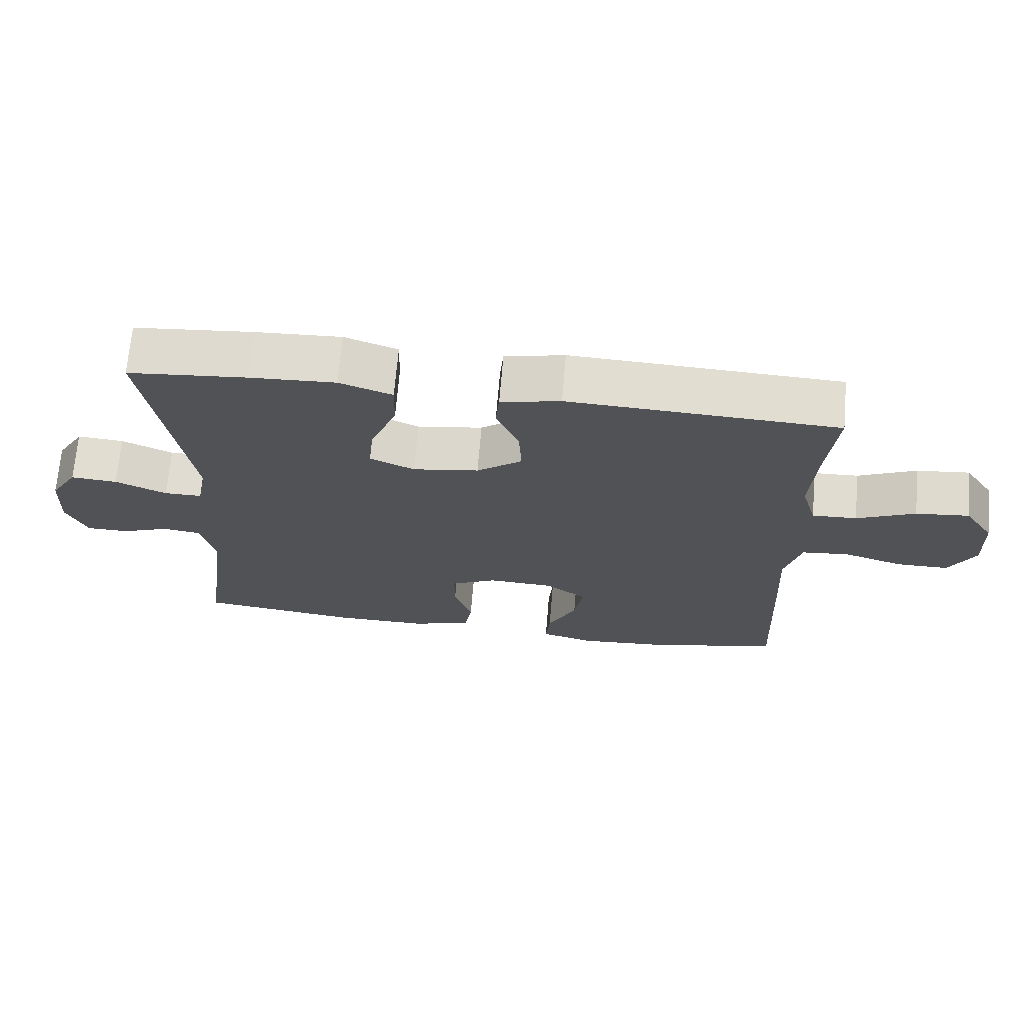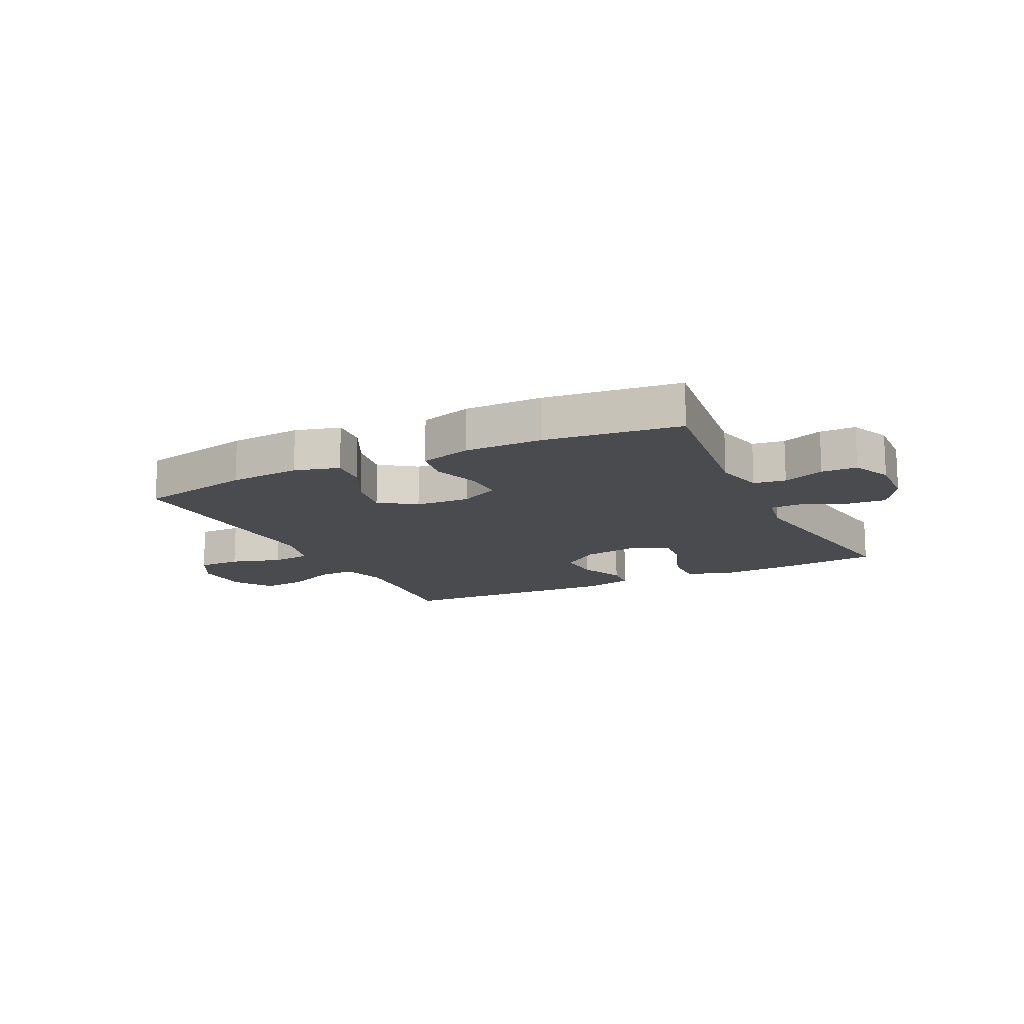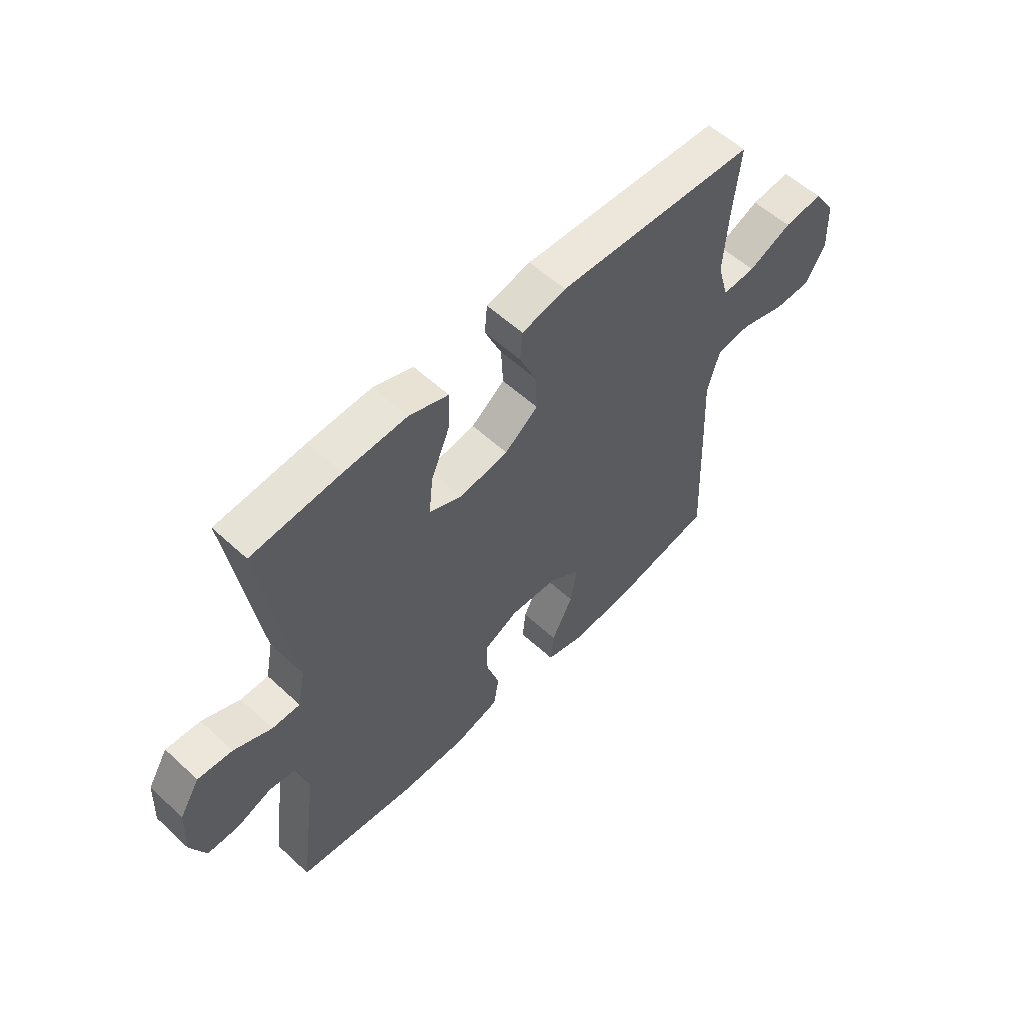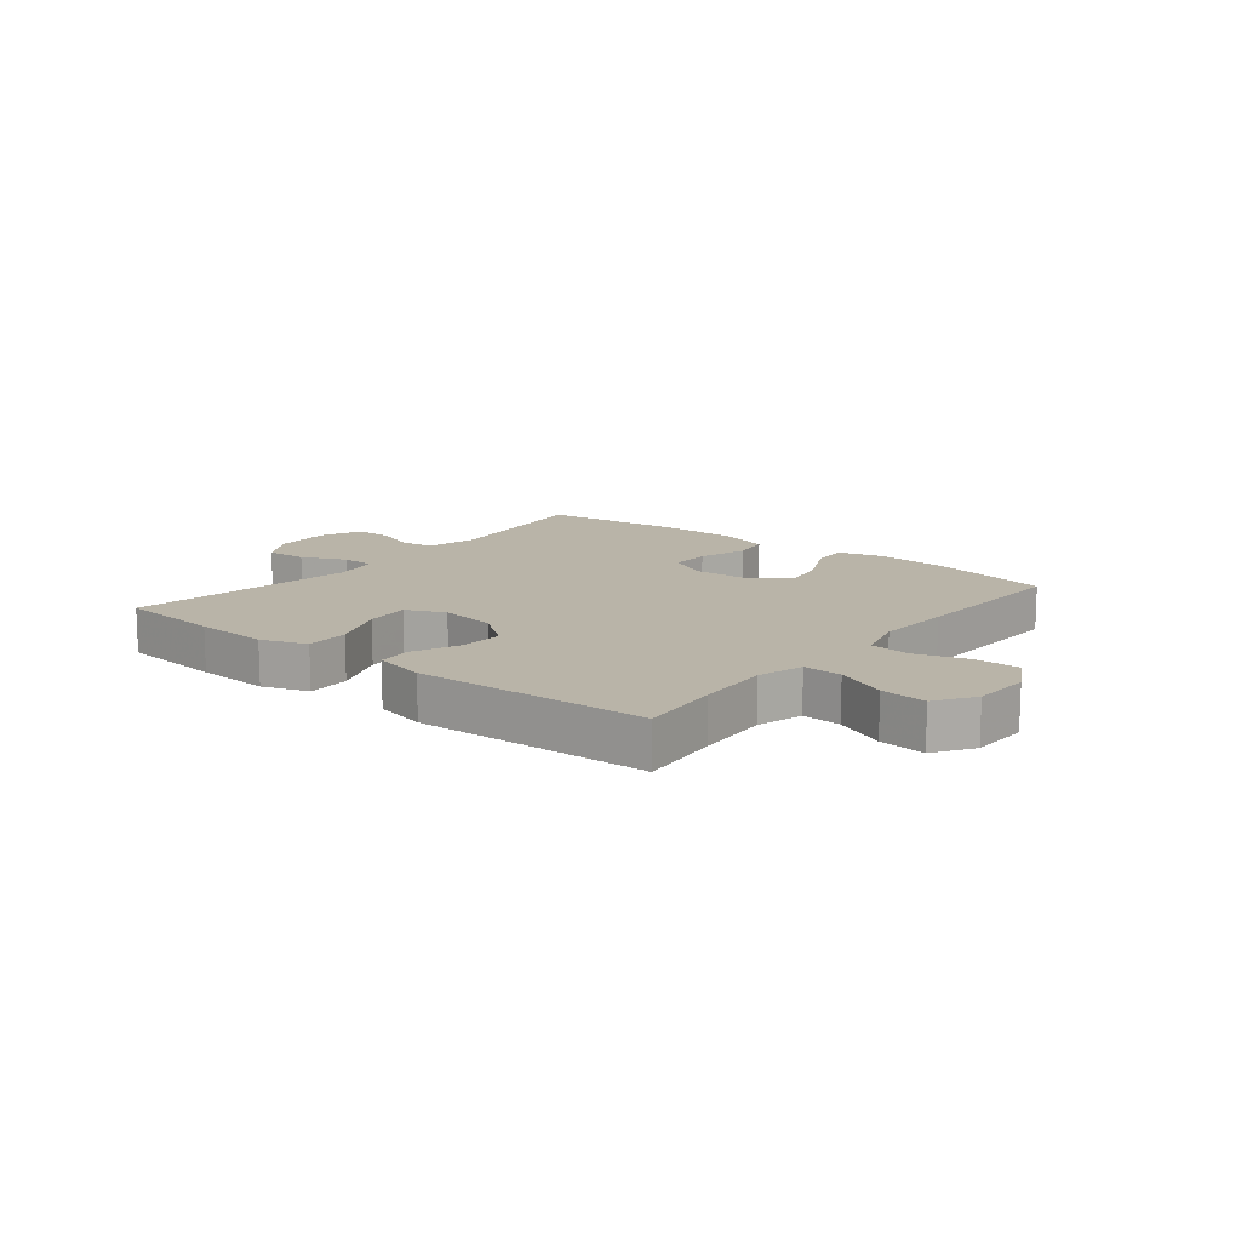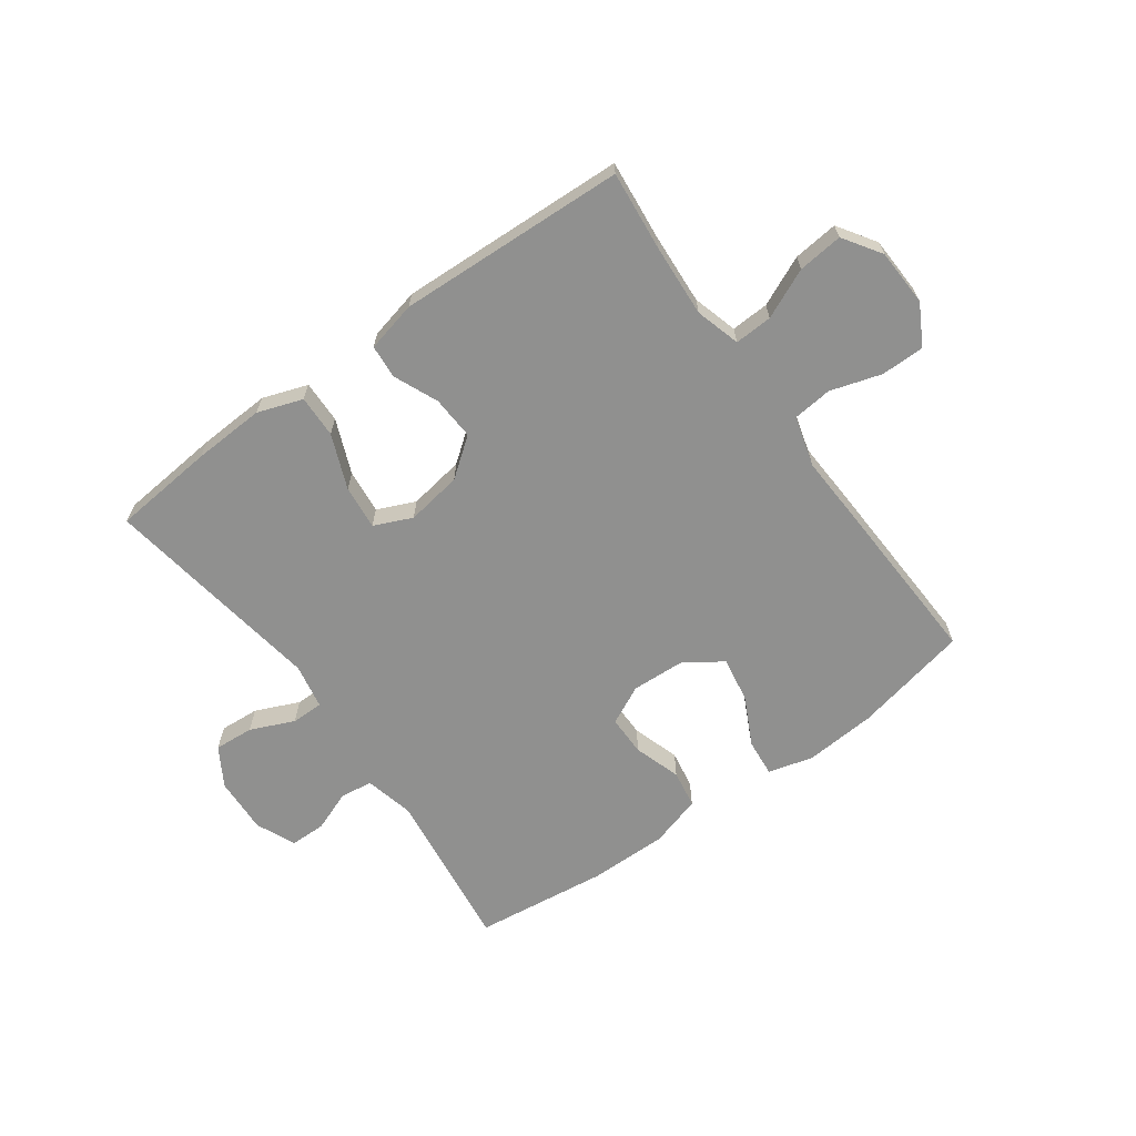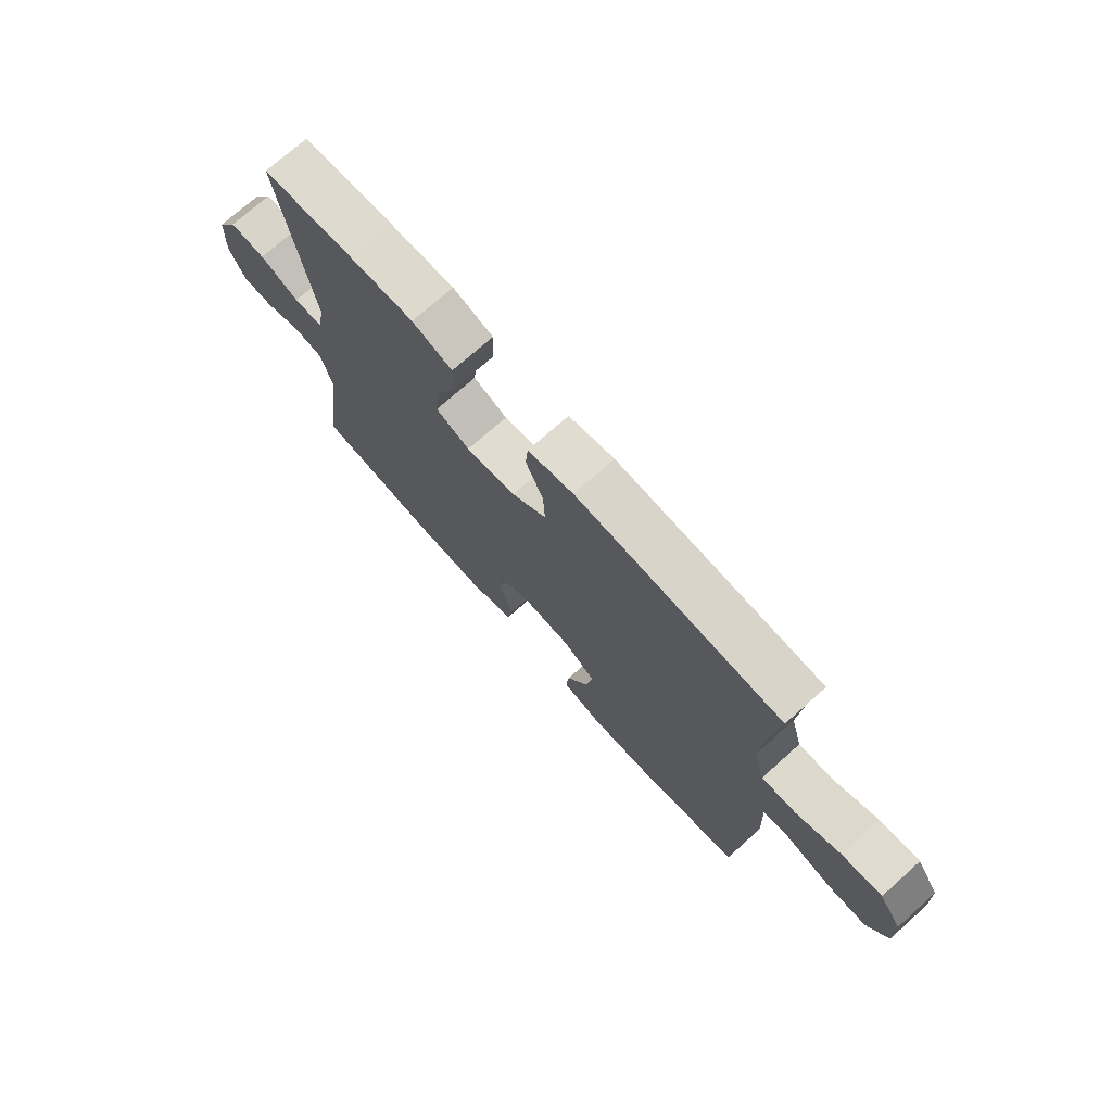
<metadata>
{"format":"obj","ext":"obj","renderer":"f3d","projection":"perspective","resolution":1024,"background":"white","views":[{"elev":69.0,"azim":4.8,"up":"+Z"},{"elev":-14.3,"azim":-153.8,"up":"+Y"},{"elev":56.7,"azim":-46.1,"up":"+Z"},{"elev":13.2,"azim":38.7,"up":"+Y"},{"elev":-65.5,"azim":35.9,"up":"+Y"},{"elev":73.4,"azim":48.3,"up":"+Z"}]}
</metadata>
<code>
v 0.5 0.07 -0.5
v 0.302 0.07 -0.542
v 0.179 0.07 -0.551
v 0.102 0.07 -0.53
v 0.108 0.07 -0.466
v 0.15 0.07 -0.382
v 0.163 0.07 -0.305
v 0.102 0.07 -0.261
v 0.007 0.07 -0.256
v -0.06 0.07 -0.289
v -0.06 0.07 -0.358
v -0.034 0.07 -0.439
v -0.045 0.07 -0.504
v -0.134 0.07 -0.53
v -0.268 0.07 -0.529
v -0.5 0.07 -0.5
v -0.463 0.07 -0.22
v -0.483 0.07 -0.135
v -0.538 0.07 -0.127
v -0.609 0.07 -0.154
v -0.67 0.07 -0.153
v -0.7 0.07 -0.085
v -0.695 0.07 0.012
v -0.655 0.07 0.078
v -0.587 0.07 0.073
v -0.512 0.07 0.04
v -0.457 0.07 0.04
v -0.442 0.07 0.117
v -0.5 0.07 0.5
v -0.326 0.07 0.516
v -0.202 0.07 0.522
v -0.125 0.07 0.495
v -0.127 0.07 0.422
v -0.165 0.07 0.329
v -0.173 0.07 0.253
v -0.108 0.07 0.224
v -0.012 0.07 0.239
v 0.054 0.07 0.289
v 0.05 0.07 0.364
v 0.017 0.07 0.441
v 0.022 0.07 0.498
v 0.109 0.07 0.518
v 0.5 0.07 0.5
v 0.486 0.07 0.362
v 0.478 0.07 0.239
v 0.5 0.07 0.162
v 0.565 0.07 0.165
v 0.65 0.07 0.203
v 0.727 0.07 0.211
v 0.77 0.07 0.146
v 0.774 0.07 0.048
v 0.736 0.07 -0.021
v 0.661 0.07 -0.021
v 0.574 0.07 0.006
v 0.506 0.07 -0.001
v 0.482 0.07 -0.087
v 0.488 0.07 -0.216
v 0.5 0 -0.5
v 0.302 0 -0.542
v 0.179 0 -0.551
v 0.102 0 -0.53
v 0.108 0 -0.466
v 0.15 0 -0.382
v 0.163 0 -0.305
v 0.102 0 -0.261
v 0.007 0 -0.256
v -0.06 0 -0.289
v -0.06 0 -0.358
v -0.034 0 -0.439
v -0.045 0 -0.504
v -0.134 0 -0.53
v -0.268 0 -0.529
v -0.5 0 -0.5
v -0.463 0 -0.22
v -0.483 0 -0.135
v -0.538 0 -0.127
v -0.609 0 -0.154
v -0.67 0 -0.153
v -0.7 0 -0.085
v -0.695 0 0.012
v -0.655 0 0.078
v -0.587 0 0.073
v -0.512 0 0.04
v -0.457 0 0.04
v -0.442 0 0.117
v -0.5 0 0.5
v -0.326 0 0.516
v -0.202 0 0.522
v -0.125 0 0.495
v -0.127 0 0.422
v -0.165 0 0.329
v -0.173 0 0.253
v -0.108 0 0.224
v -0.012 0 0.239
v 0.054 0 0.289
v 0.05 0 0.364
v 0.017 0 0.441
v 0.022 0 0.498
v 0.109 0 0.518
v 0.5 0 0.5
v 0.486 0 0.362
v 0.478 0 0.239
v 0.5 0 0.162
v 0.565 0 0.165
v 0.65 0 0.203
v 0.727 0 0.211
v 0.77 0 0.146
v 0.774 0 0.048
v 0.736 0 -0.021
v 0.661 0 -0.021
v 0.574 0 0.006
v 0.506 0 -0.001
v 0.482 0 -0.087
v 0.488 0 -0.216
f 56 57 1 2
f 55 56 2 3
f 51 52 53 54
f 51 54 55
f 50 51 55
f 47 48 49 50
f 46 47 50 55
f 45 46 55 3
f 41 42 43 44
f 39 40 41 44
f 38 39 44 45
f 37 38 45
f 36 37 45
f 31 32 33 34
f 31 34 35
f 28 29 30 31
f 27 28 31 35
f 23 24 25 26
f 23 26 27
f 22 23 27
f 19 20 21 22
f 18 19 22 27
f 17 18 27 35
f 11 12 13 14
f 10 11 14 15
f 3 4 5 6
f 3 6 7
f 45 3 7
f 36 45 7 8
f 35 36 8 9
f 17 35 9 10
f 10 15 16 17
f 59 58 114 113
f 60 59 113 112
f 111 110 109 108
f 112 111 108
f 112 108 107
f 107 106 105 104
f 112 107 104 103
f 60 112 103 102
f 101 100 99 98
f 101 98 97 96
f 102 101 96 95
f 102 95 94
f 102 94 93
f 91 90 89 88
f 92 91 88
f 88 87 86 85
f 92 88 85 84
f 83 82 81 80
f 84 83 80
f 84 80 79
f 79 78 77 76
f 84 79 76 75
f 92 84 75 74
f 71 70 69 68
f 72 71 68 67
f 63 62 61 60
f 64 63 60
f 64 60 102
f 65 64 102 93
f 66 65 93 92
f 67 66 92 74
f 74 73 72 67
f 1 58 59 2
f 2 59 60 3
f 3 60 61 4
f 4 61 62 5
f 5 62 63 6
f 6 63 64 7
f 7 64 65 8
f 8 65 66 9
f 9 66 67 10
f 10 67 68 11
f 11 68 69 12
f 12 69 70 13
f 13 70 71 14
f 14 71 72 15
f 15 72 73 16
f 16 73 74 17
f 17 74 75 18
f 18 75 76 19
f 19 76 77 20
f 20 77 78 21
f 21 78 79 22
f 22 79 80 23
f 23 80 81 24
f 24 81 82 25
f 25 82 83 26
f 26 83 84 27
f 27 84 85 28
f 28 85 86 29
f 29 86 87 30
f 30 87 88 31
f 31 88 89 32
f 32 89 90 33
f 33 90 91 34
f 34 91 92 35
f 35 92 93 36
f 36 93 94 37
f 37 94 95 38
f 38 95 96 39
f 39 96 97 40
f 40 97 98 41
f 41 98 99 42
f 42 99 100 43
f 43 100 101 44
f 44 101 102 45
f 45 102 103 46
f 46 103 104 47
f 47 104 105 48
f 48 105 106 49
f 49 106 107 50
f 50 107 108 51
f 51 108 109 52
f 52 109 110 53
f 53 110 111 54
f 54 111 112 55
f 55 112 113 56
f 56 113 114 57
f 57 114 58 1

</code>
